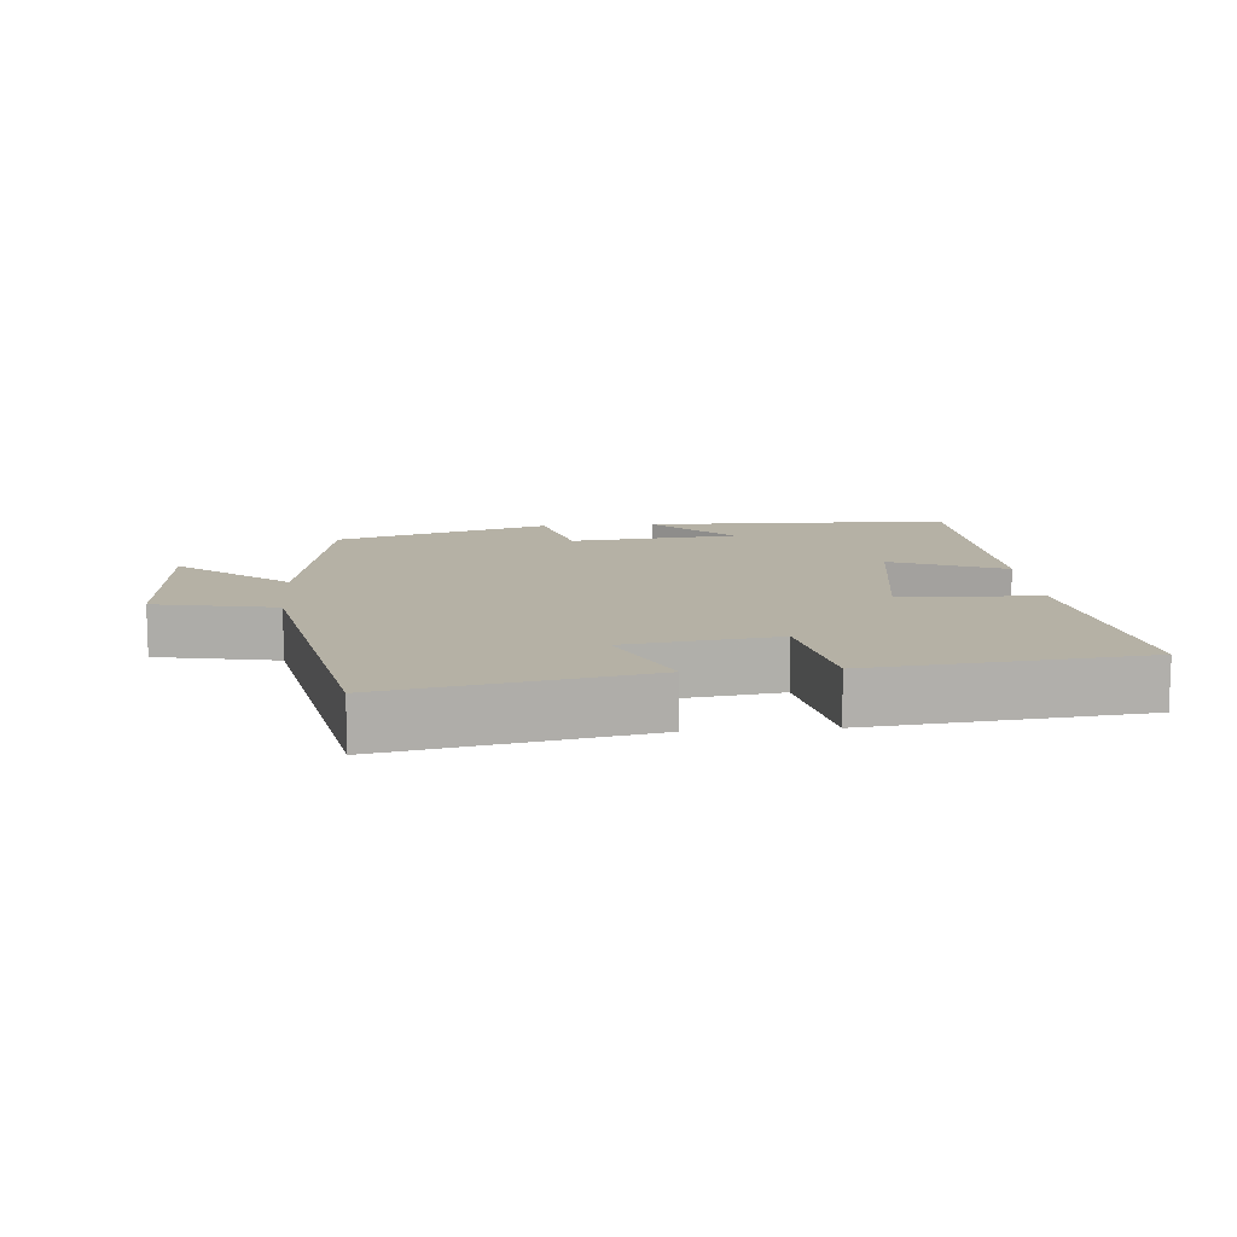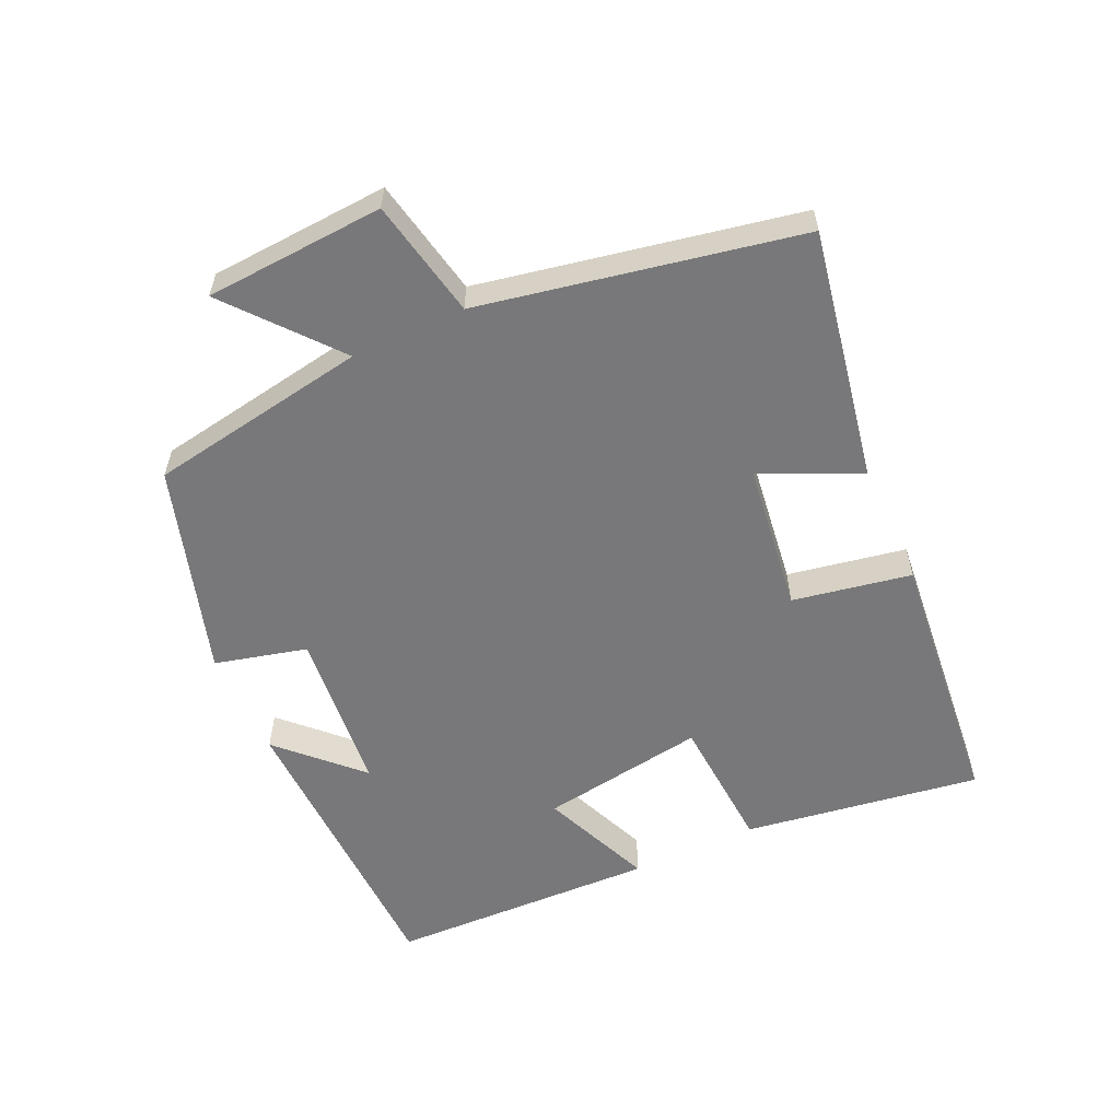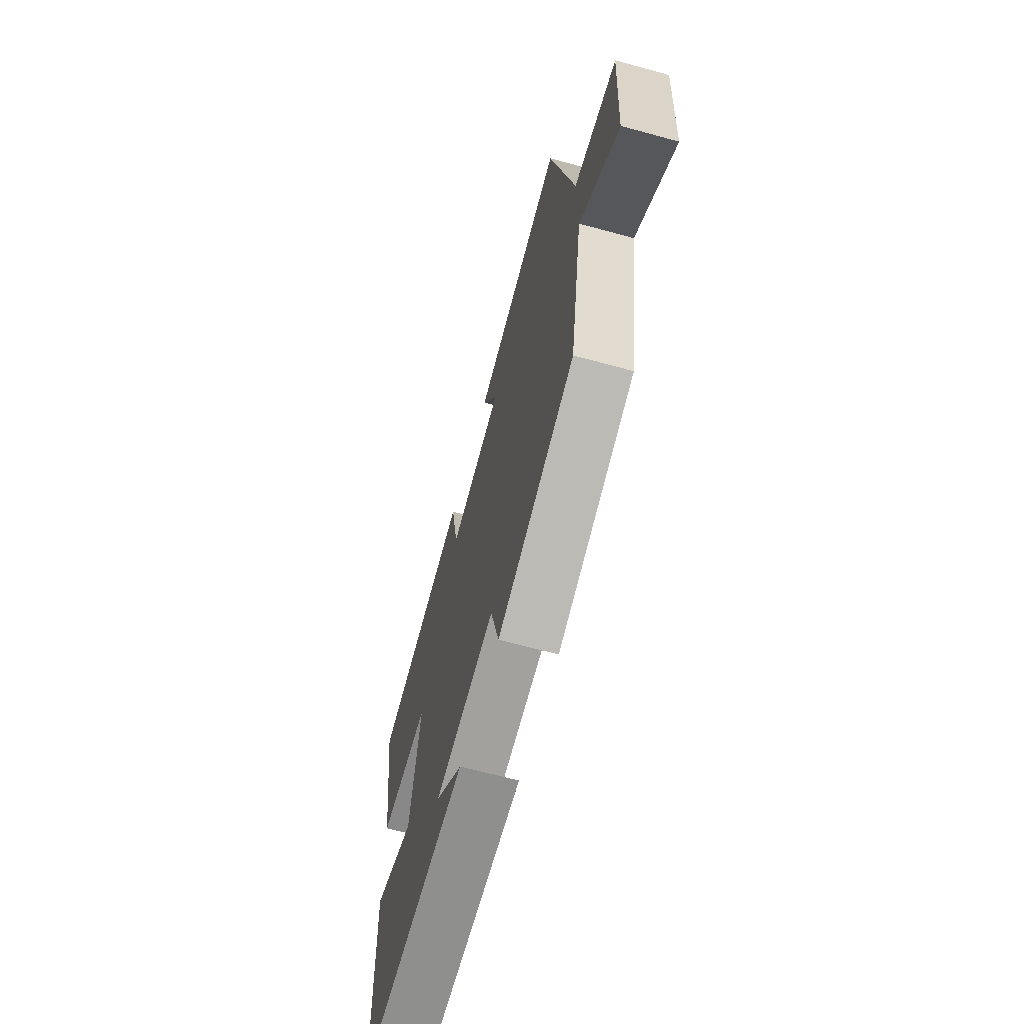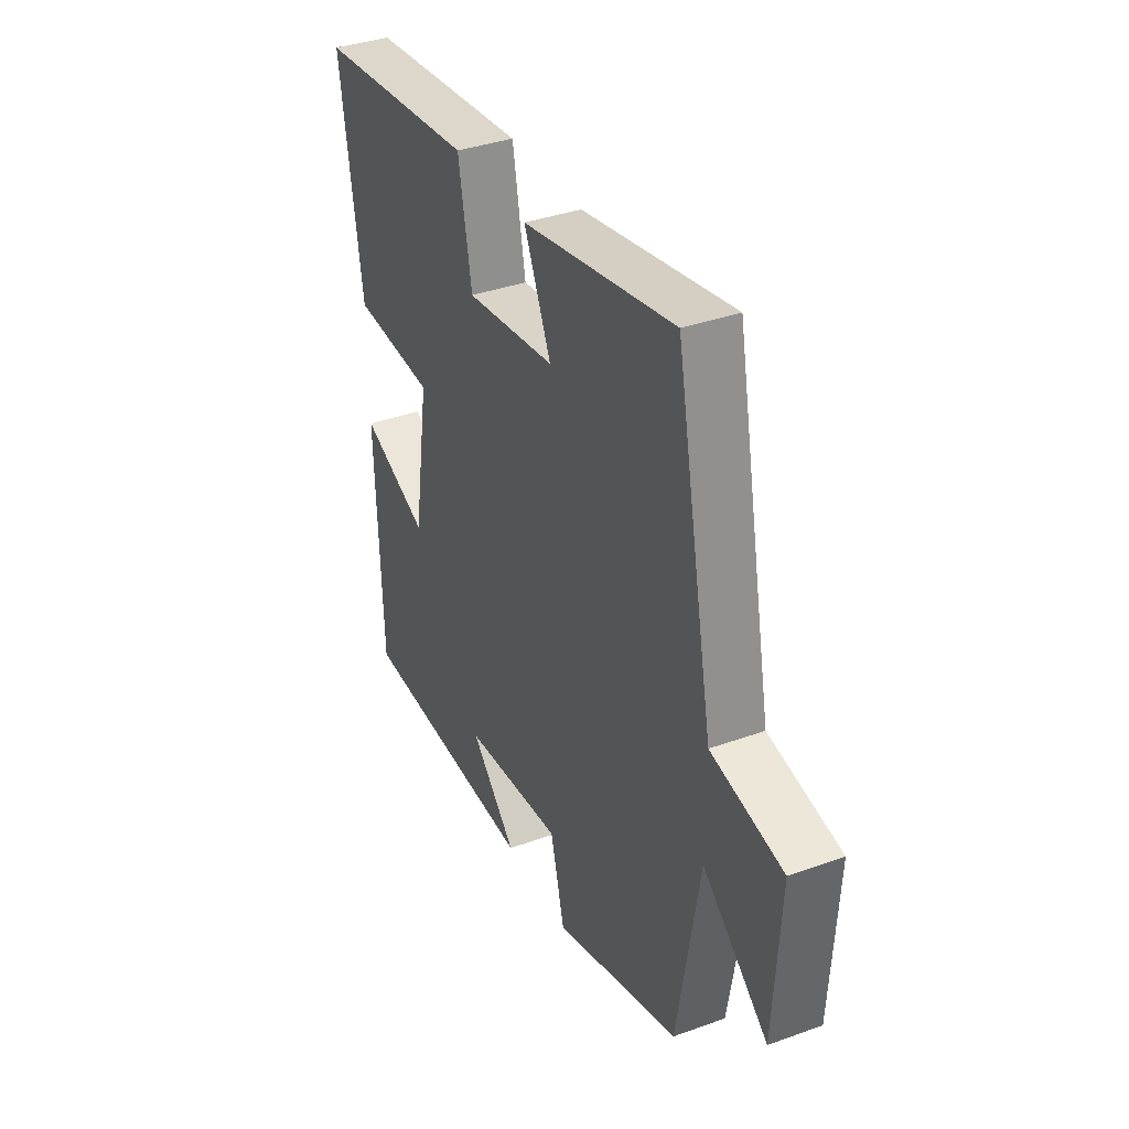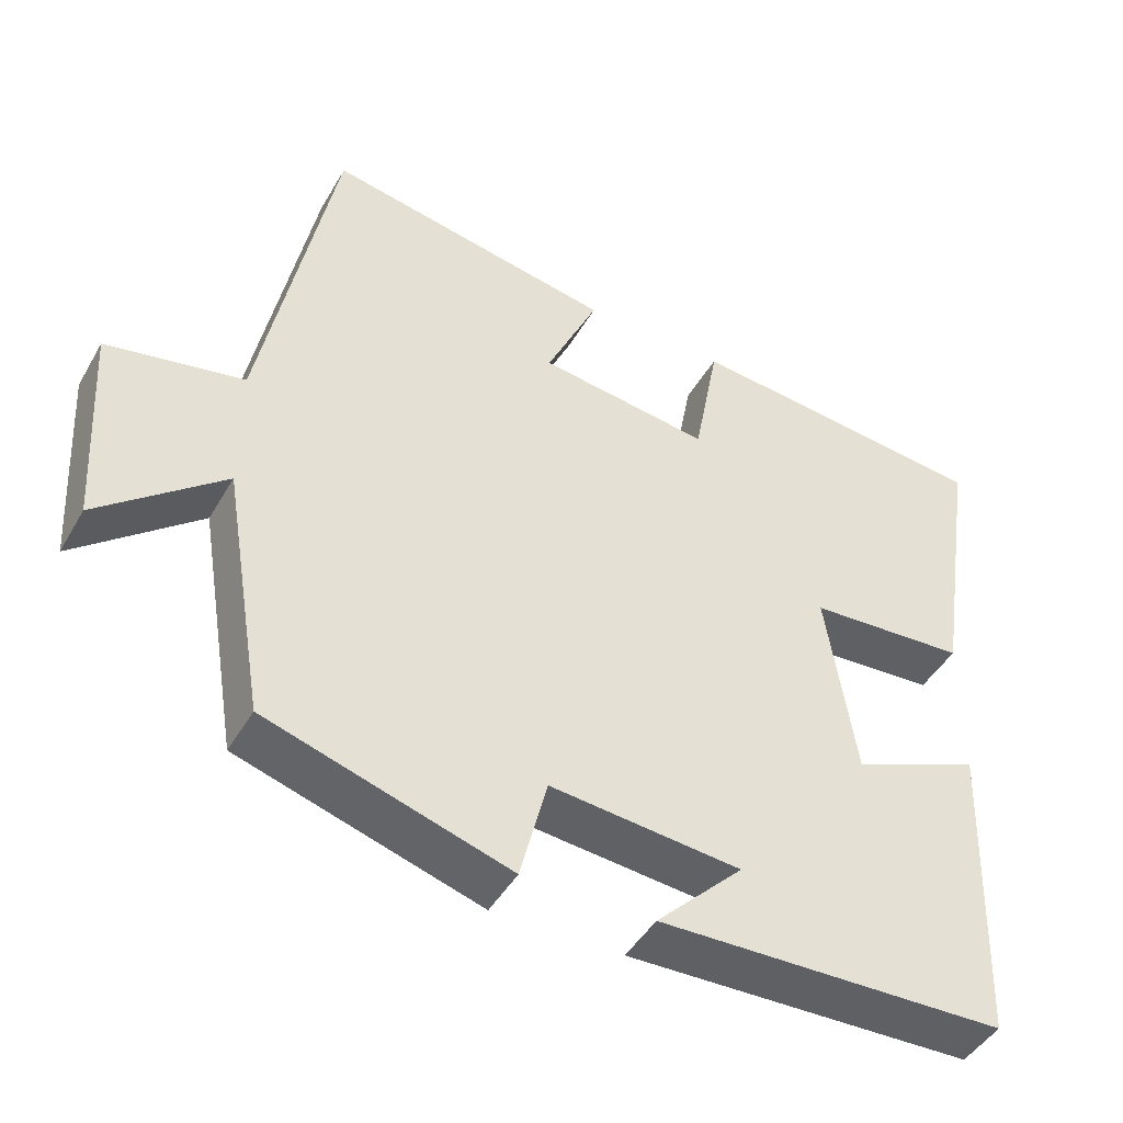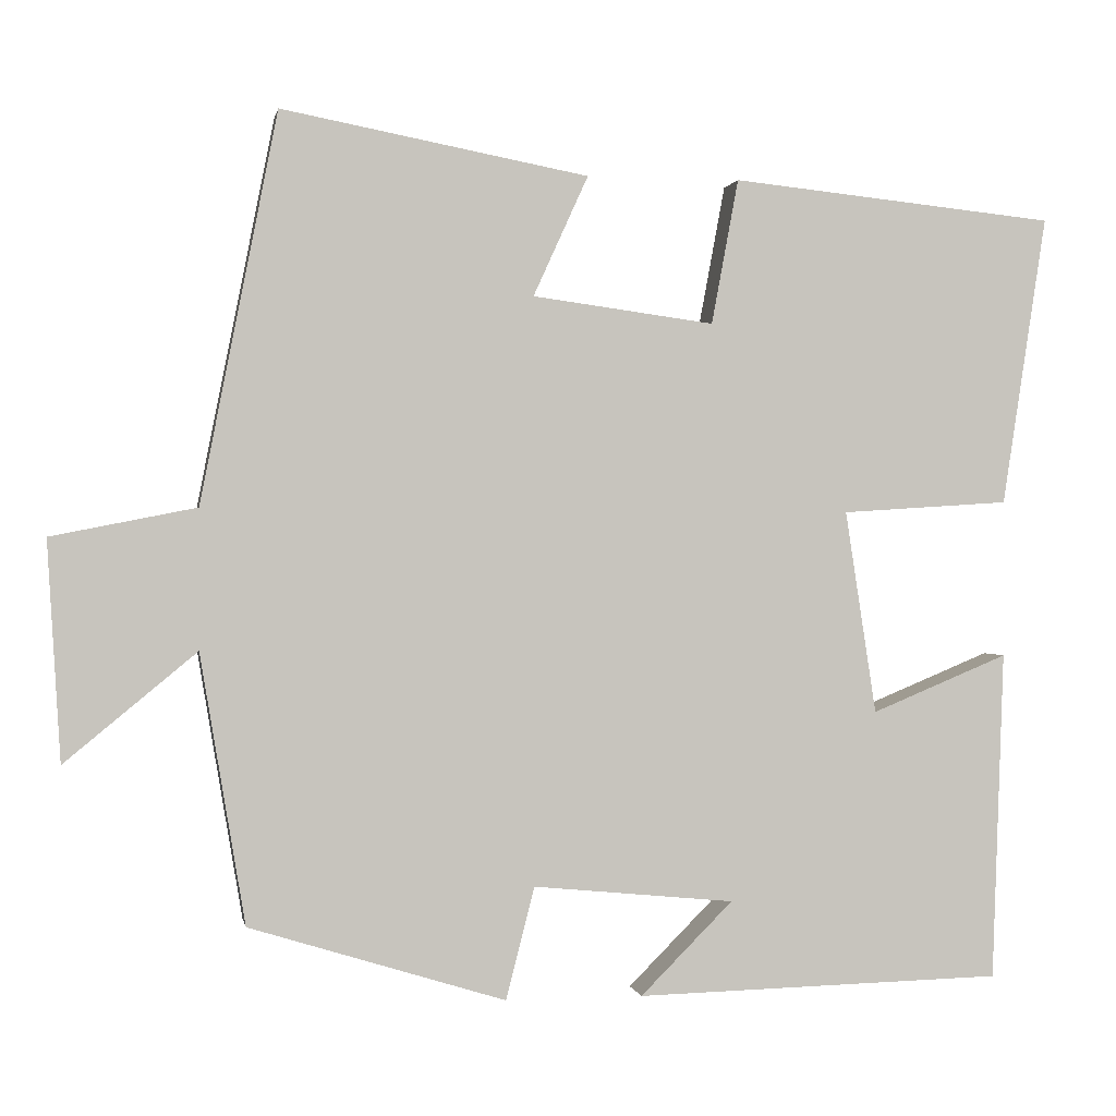
<metadata>
{"format":"obj","ext":"obj","renderer":"f3d","projection":"perspective","resolution":1024,"background":"white","views":[{"elev":11.9,"azim":-4.8,"up":"+Y"},{"elev":-57.5,"azim":-65.2,"up":"+Y"},{"elev":-66.5,"azim":-105.3,"up":"+Z"},{"elev":36.7,"azim":-115.1,"up":"+Z"},{"elev":-45.4,"azim":-28.4,"up":"+Z"},{"elev":0.3,"azim":-10.3,"up":"+Z"}]}
</metadata>
<code>
v 0.554 0.07 0.459
v 0.5 0.07 0.105
v 0.295 0.07 0.092
v 0.333 0.07 -0.156
v 0.5 0.07 -0.087
v 0.486 0.07 -0.489
v 0.036 0.07 -0.5
v 0.149 0.07 -0.387
v -0.097 0.07 -0.363
v -0.132 0.07 -0.5
v -0.445 0.07 -0.403
v -0.5 0.07 -0.074
v -0.661 0.07 -0.207
v -0.677 0.07 0.061
v -0.5 0.07 0.096
v -0.406 0.07 0.571
v -0.031 0.07 0.5
v -0.098 0.07 0.353
v 0.124 0.07 0.323
v 0.157 0.07 0.5
v 0.554 0 0.459
v 0.5 0 0.105
v 0.295 0 0.092
v 0.333 0 -0.156
v 0.5 0 -0.087
v 0.486 0 -0.489
v 0.036 0 -0.5
v 0.149 0 -0.387
v -0.097 0 -0.363
v -0.132 0 -0.5
v -0.445 0 -0.403
v -0.5 0 -0.074
v -0.661 0 -0.207
v -0.677 0 0.061
v -0.5 0 0.096
v -0.406 0 0.571
v -0.031 0 0.5
v -0.098 0 0.353
v 0.124 0 0.323
v 0.157 0 0.5
f 1 2 3
f 20 1 3
f 19 20 3
f 18 19 3 4
f 15 16 17 18
f 15 18 4
f 12 13 14 15
f 11 12 15
f 10 11 15
f 9 10 15
f 8 9 15 4
f 5 6 7 8
f 4 5 8
f 23 22 21
f 23 21 40
f 23 40 39
f 24 23 39 38
f 38 37 36 35
f 24 38 35
f 35 34 33 32
f 35 32 31
f 35 31 30
f 35 30 29
f 24 35 29 28
f 28 27 26 25
f 28 25 24
f 1 21 22 2
f 2 22 23 3
f 3 23 24 4
f 4 24 25 5
f 5 25 26 6
f 6 26 27 7
f 7 27 28 8
f 8 28 29 9
f 9 29 30 10
f 10 30 31 11
f 11 31 32 12
f 12 32 33 13
f 13 33 34 14
f 14 34 35 15
f 15 35 36 16
f 16 36 37 17
f 17 37 38 18
f 18 38 39 19
f 19 39 40 20
f 20 40 21 1

</code>
